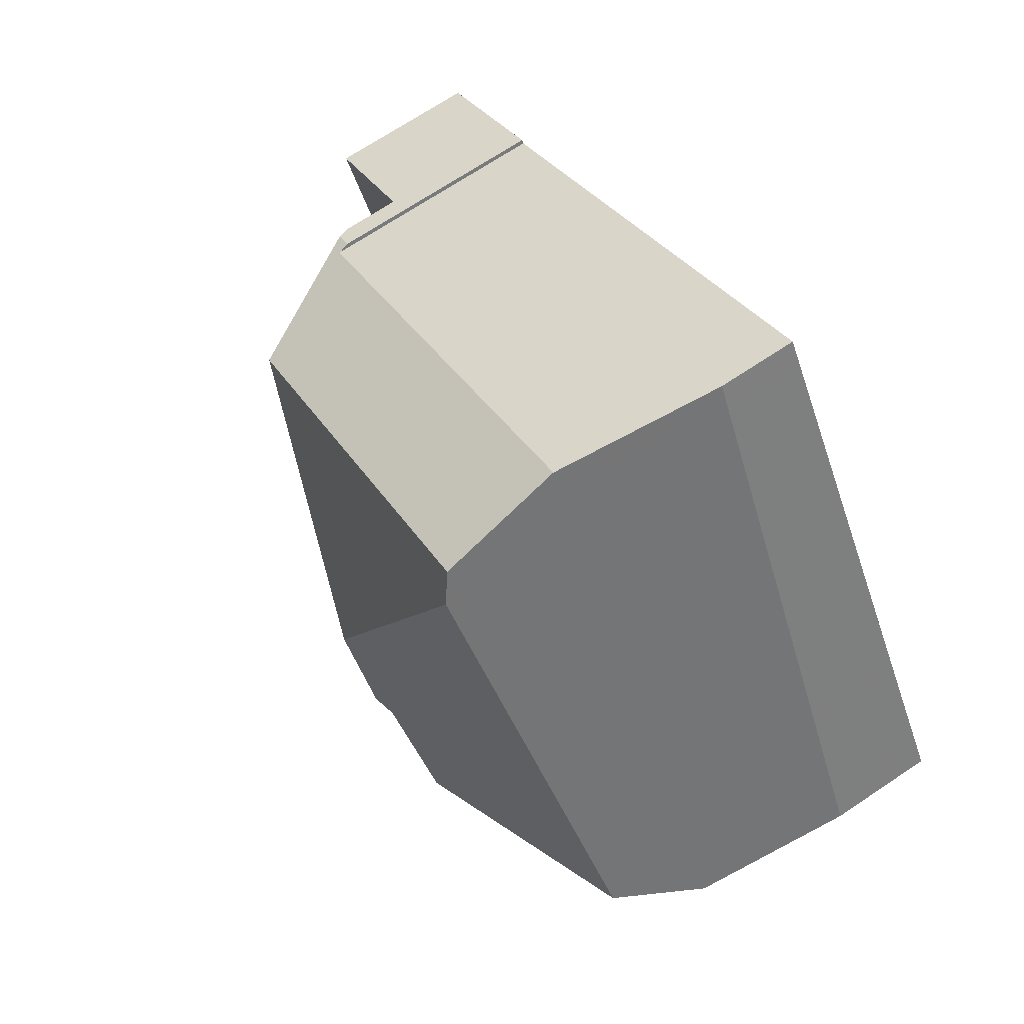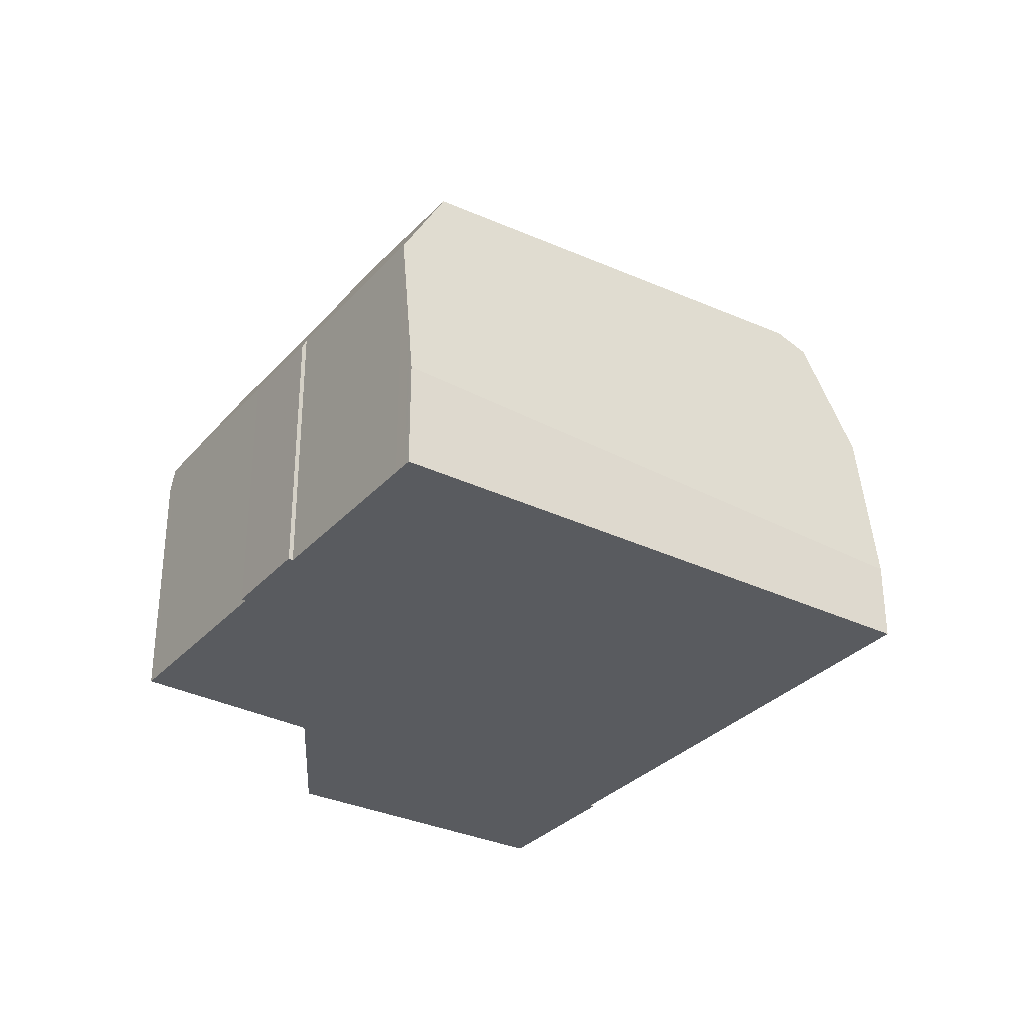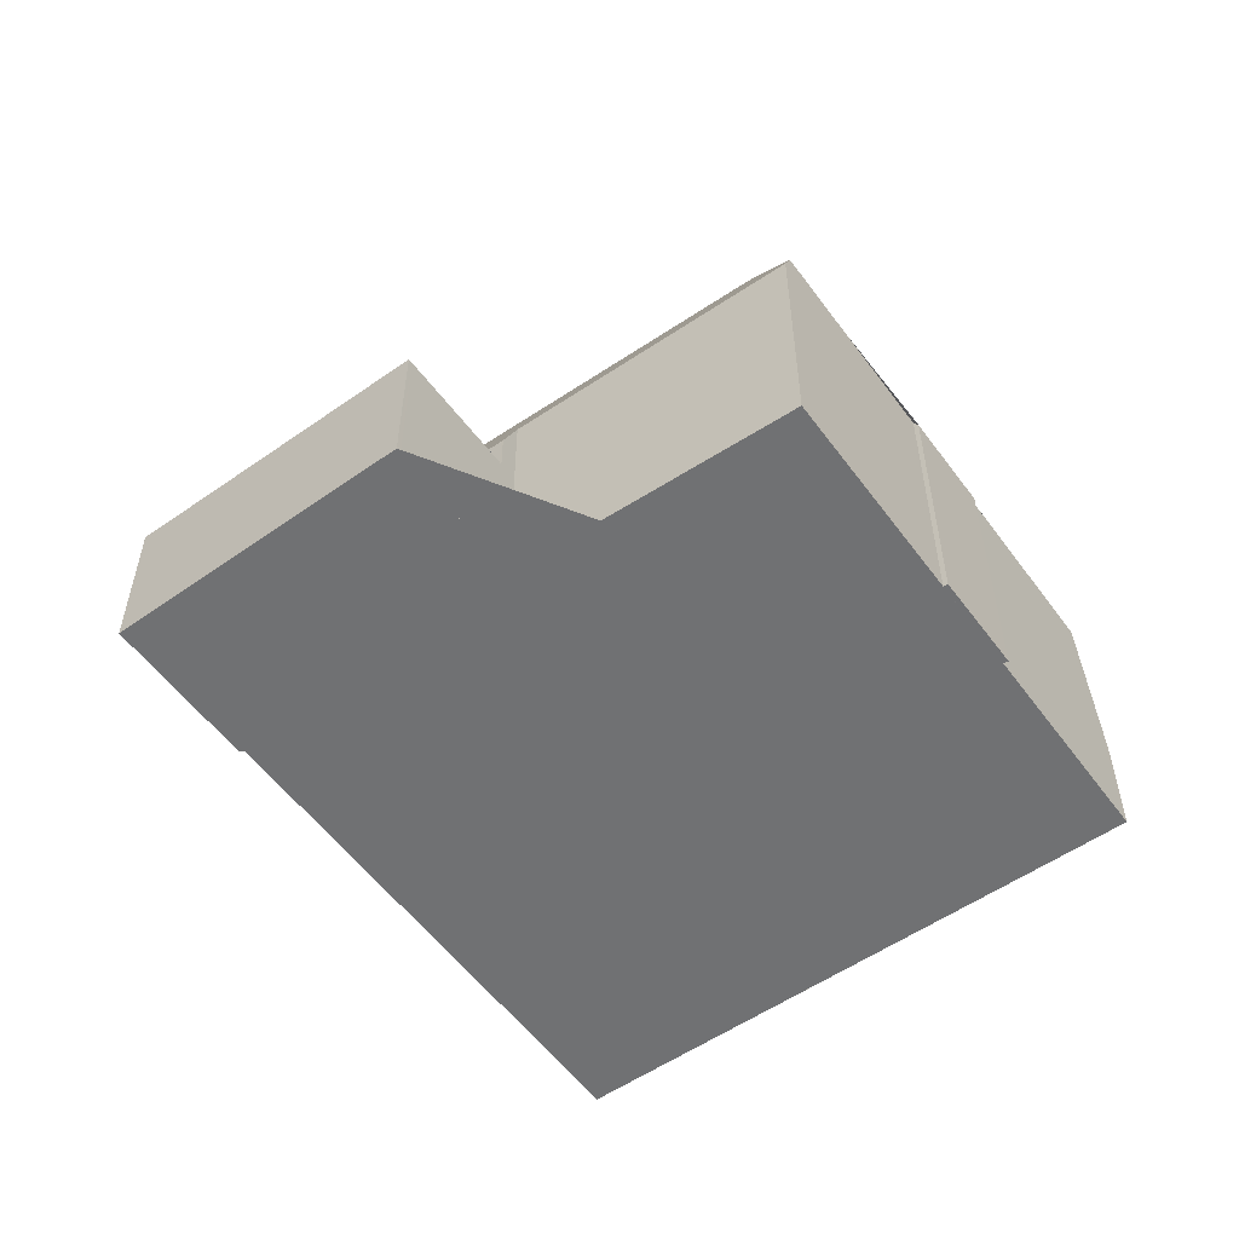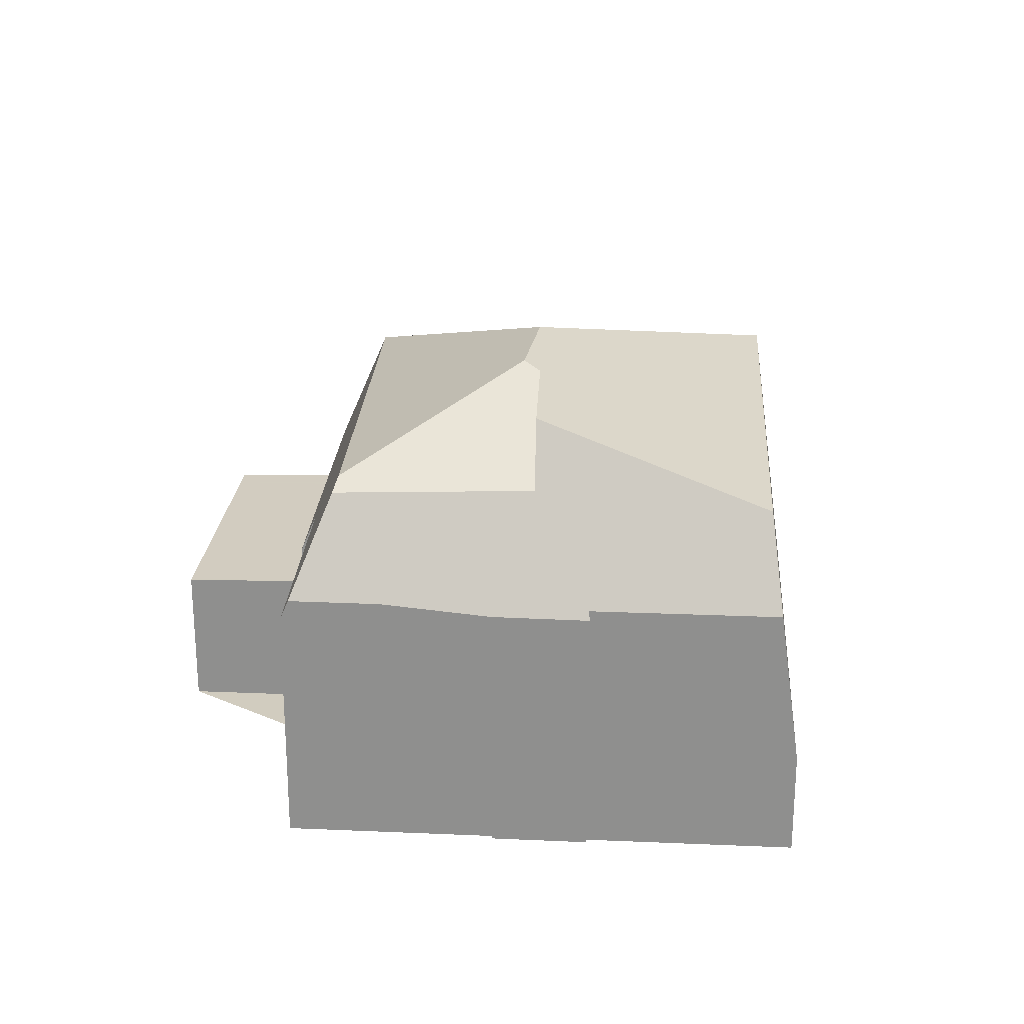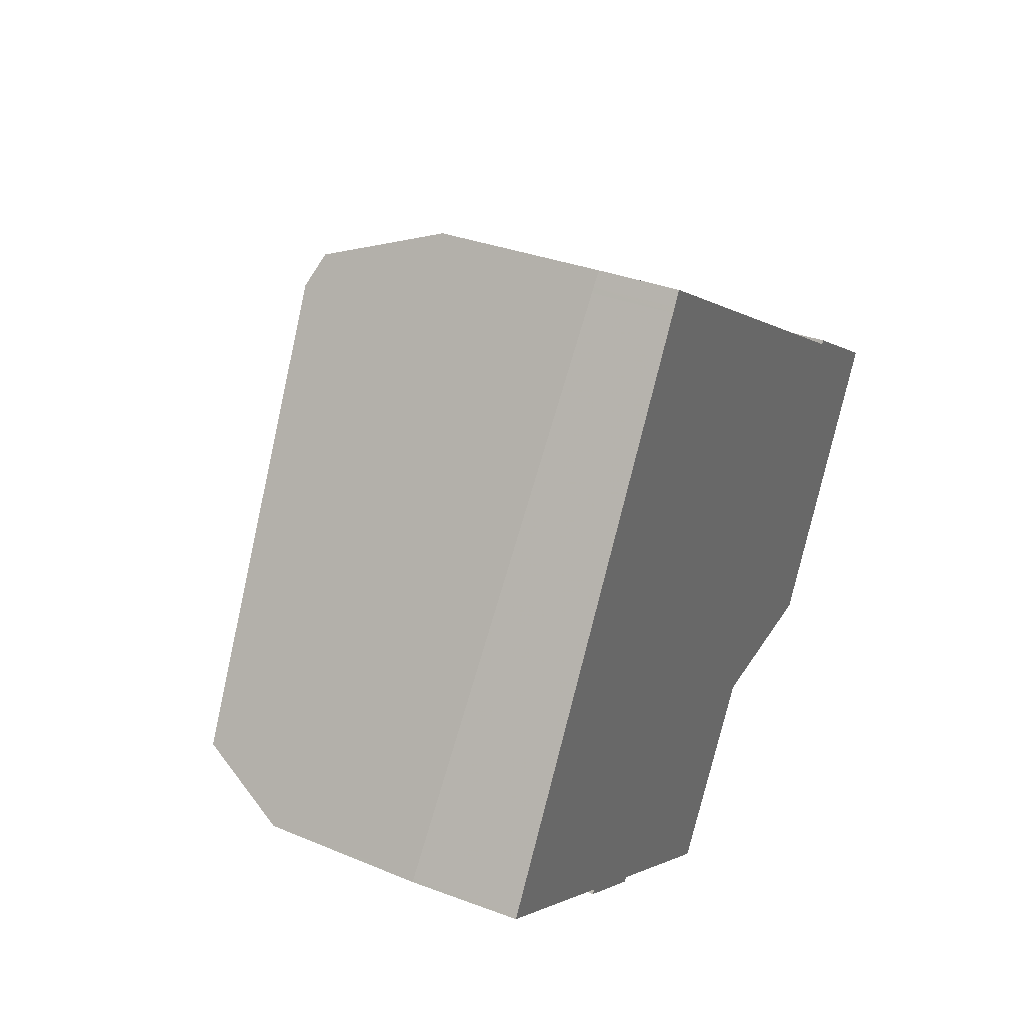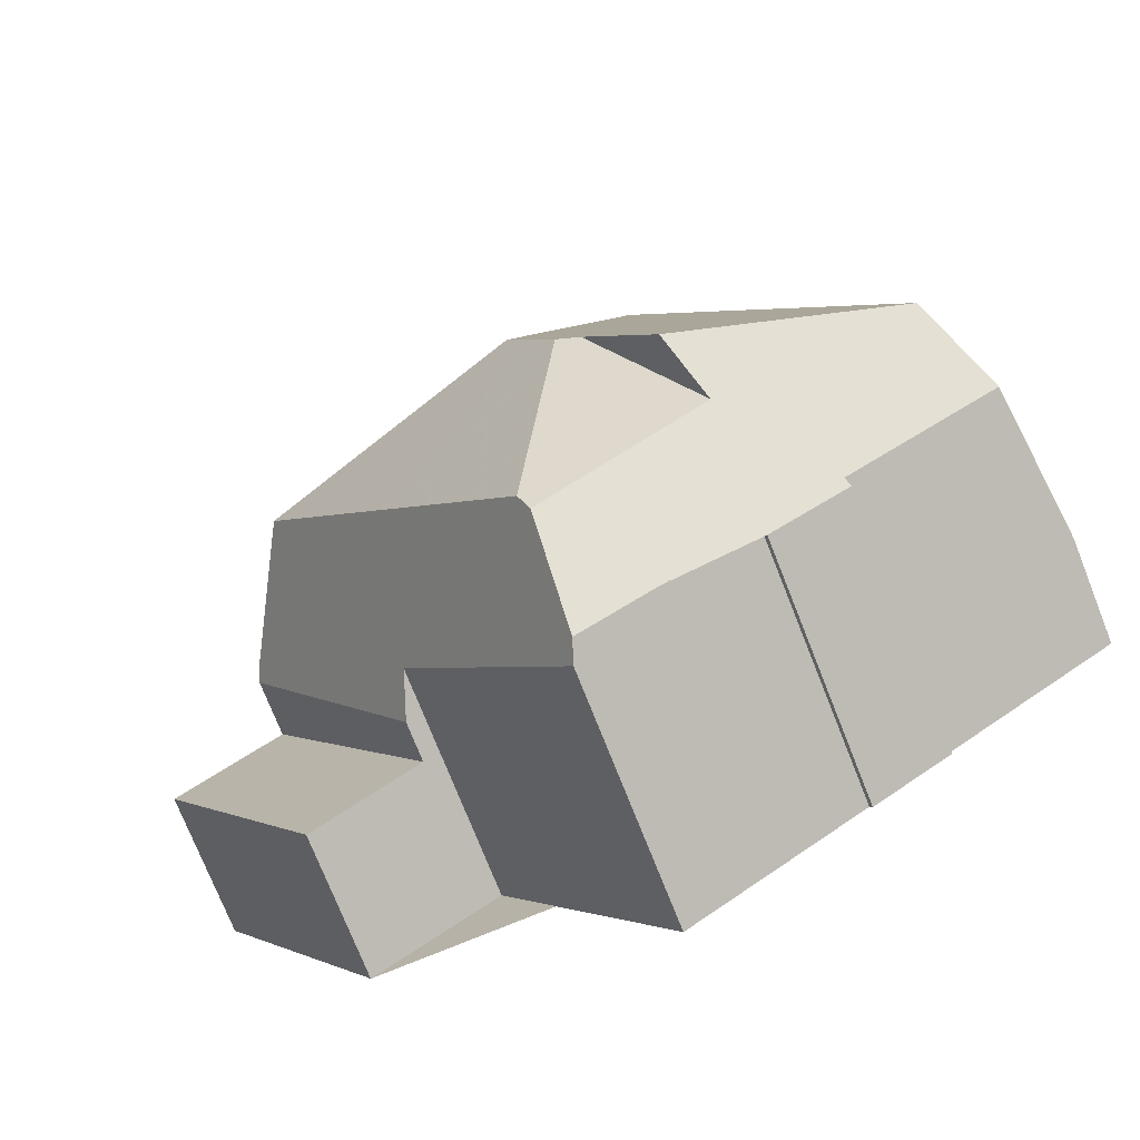
<metadata>
{"format":"obj","ext":"obj","renderer":"f3d","projection":"perspective","resolution":1024,"background":"white","views":[{"elev":70.6,"azim":56.3,"up":"+Y"},{"elev":-32.0,"azim":89.9,"up":"+Z"},{"elev":-55.1,"azim":-20.0,"up":"+Z"},{"elev":24.2,"azim":38.4,"up":"+Z"},{"elev":35.8,"azim":116.3,"up":"+Y"},{"elev":-75.1,"azim":21.6,"up":"+Y"}]}
</metadata>
<code>
v -1325 -2084 1.816
v -1330 -2076 1.336
v -1337 -2086 2.5
v -1340 -2082 2.539
v -1332 -2089 4.202
v -1335 -2085 3.993
v -1338 -2081 3.79
v -1338 -2081 3.987
v -1328 -2086 4.565
v -1328 -2086 4.425
v -1329 -2087 4.435
v -1329 -2087 4.568
v -1330 -2077 6.534
v -1332 -2082 7.661
v -1332 -2082 7.661
v -1331 -2084 7.625
v -1330 -2077 6.534
v -1325 -2084 4.567
v -1326 -2084 6.109
v -1331 -2076 4.218
v -1332 -2082 7.661
v -1330 -2077 6.534
v -1337 -2081 6.104
v -1331 -2077 6.302
v -1340 -2082 2.536
v -1340 -2082 2.539
v -1340 -2082 2.537
v -1337 -2086 2.502
v -1337 -2086 2.502
v -1337 -2086 2.5
v -1338 -2081 2.572
v -1336 -2085 2.538
v -1336 -2085 2.538
v -1338 -2082 2.571
v -1340 -2083 2.536
v -1335 -2085 2.544
v -1338 -2081 2.579
v -1338 -2081 2.58
v -1338 -2081 2.583
v -1335 -2085 2.544
v -1325 -2084 2.693
v -1331 -2076 2.764
v -1339 -2081 2.574
v -1337 -2081 6.1
v -1338 -2081 3.779
v -1338 -2081 3.575
v -1335 -2085 3.23
v -1332 -2087 6.369
v -1332 -2089 4.573
v -1331 -2077 6.302
v -1331 -2076 4.218
v -1337 -2081 6.104
v -1337 -2081 6.1
v -1331 -2077 6.302
v -1337 -2081 6.1
v -1337 -2081 6.104
v -1338 -2081 3.779
v -1327 -2084 6.414
v -1331 -2084 7.625
v -1332 -2088 6.204
v -1331 -2084 7.625
v -1332 -2087 6.369
v -1331 -2084 7.52
v -1332 -2087 6.369
v -1332 -2088 6.204
v -1326 -2084 6.109
v -1327 -2084 6.414
v -1332 -2088 6.204
v -1332 -2089 4.573
v -1329 -2086 6.316
v -1326 -2084 6.109
v -1325 -2084 4.567
v -1330 -2085 7.397
v -1340 -2083 2.535
v -1338 -2081 2.579
v -1331 -2076 5.184
v -1338 -2081 4.979
v -1338 -2081 3.546
v -1331 -2076 5.184
v -1338 -2081 4.979
v -1330 -2076 2.761
v -1330 -2076 1.353
v -1335 -2085 2.544
v -1338 -2081 2.583
v -1338 -2081 3.546
v -1338 -2081 3.575
v -1335 -2085 3.23
v -1325 -2084 4.674
v -1325 -2084 2.694
v -1325 -2084 1.813
v -1325 -2084 4.674
v -1332 -2089 4.668
v -1332 -2089 4.668
v -1332 -2089 4.2
v -1338 -2081 3.99
v -1338 -2081 4.867
v -1338 -2081 4.867
v -1332 -2089 4.473
v -1332 -2089 4.471
v -1338 -2081 4.866
v -1330 -2085 7.397
v -1332 -2082 7.644
v -1331 -2084 7.52
v -1334 -2079 6.191
v -1332 -2082 7.644
v -1329 -2086 6.316
v -1334 -2079 6.191
v -1329 -2087 4.671
v -1334 -2079 5.075
v -1335 -2078 4.095
v -1330 -2085 7.397
v -1329 -2087 4.431
v -1331 -2084 7.52
v -1329 -2086 6.316
v -1338 -2081 2.58
v -1338 -2081 4.677
v -1338 -2081 4.679
v -1338 -2081 3.553
v -1338 -2081 4.677
v -1331 -2076 4.935
v -1334 -2079 4.798
v -1338 -2081 3.553
v -1331 -2076 4.935
v -1330 -2076 1.349
v -1330 -2076 2.762
v -1325 -2084 2.312
v -1325 -2084 2.309
v -1330 -2076 1.849
v -1330 -2076 1.845
v -1331 -2076 1.832
v -1332 -2083 7.646
v -1334 -2084 6.246
v -1332 -2083 7.646
v -1332 -2083 7.597
v -1328 -2080 6.329
v -1328 -2080 1.58
v -1328 -2080 2.076
v -1328 -2080 2.728
v -1328 -2080 6.329
v -1335 -2085 4.673
v -1334 -2084 6.246
v -1335 -2085 2.544
v -1335 -2085 3.233
v -1335 -2085 3.233
v -1332 -2089 5.068
v -1332 -2089 4.668
v -1337 -2081 5.672
v -1332 -2089 5.068
v -1335 -2085 5.376
v -1332 -2089 4.572
v -1337 -2081 5.672
v -1337 -2081 4.987
v -1337 -2081 4.69
v -1337 -2080 4
v -1325 -2084 2.312
v -1325 -2084 1.816
v -1325 -2084 0
v -1325 -2084 0
v -1330 -2076 1.349
v -1330 -2076 1.336
v -1330 -2076 0
v -1330 -2076 0
v -1337 -2086 2.5
v -1337 -2086 2.5
v -1337 -2086 0
v -1337 -2086 0
v -1340 -2082 2.539
v -1340 -2082 2.539
v -1340 -2082 0
v -1340 -2082 -4.441e-16
v -1332 -2089 4.2
v -1332 -2089 4.202
v -1332 -2089 0
v -1332 -2089 0
v -1335 -2085 3.23
v -1335 -2085 3.993
v -1335 -2085 0
v -1335 -2085 0
v -1338 -2081 3.987
v -1338 -2081 3.79
v -1338 -2081 -4.441e-16
v -1338 -2081 0
v -1338 -2081 3.99
v -1338 -2081 3.987
v -1338 -2081 0
v -1338 -2081 0
v -1328 -2086 4.425
v -1328 -2086 4.565
v -1328 -2086 0
v -1328 -2086 0
v -1329 -2087 4.431
v -1328 -2086 4.425
v -1328 -2086 0
v -1329 -2087 0
v -1329 -2087 4.568
v -1329 -2087 4.435
v -1329 -2087 0
v -1329 -2087 0
v -1332 -2089 4.572
v -1329 -2087 4.568
v -1329 -2087 0
v -1332 -2089 0
v -1328 -2086 4.565
v -1325 -2084 4.567
v -1325 -2084 0
v -1328 -2086 0
v -1340 -2082 2.539
v -1340 -2082 2.536
v -1340 -2082 4.441e-16
v -1340 -2082 0
v -1339 -2081 2.574
v -1340 -2082 2.539
v -1340 -2082 -4.441e-16
v -1339 -2081 0
v -1337 -2086 2.5
v -1337 -2086 2.502
v -1337 -2086 0
v -1337 -2086 0
v -1340 -2083 2.535
v -1337 -2086 2.5
v -1337 -2086 0
v -1340 -2083 0
v -1337 -2086 2.502
v -1336 -2085 2.538
v -1336 -2085 0
v -1337 -2086 0
v -1325 -2084 4.567
v -1325 -2084 2.693
v -1325 -2084 0
v -1325 -2084 0
v -1331 -2076 1.832
v -1331 -2076 2.764
v -1331 -2076 -4.441e-16
v -1331 -2076 0
v -1338 -2081 2.583
v -1339 -2081 2.574
v -1339 -2081 0
v -1338 -2081 0
v -1338 -2081 3.79
v -1338 -2081 3.779
v -1338 -2081 4.441e-16
v -1338 -2081 -4.441e-16
v -1331 -2076 2.764
v -1331 -2076 4.218
v -1331 -2076 0
v -1331 -2076 -4.441e-16
v -1332 -2089 4.471
v -1332 -2089 4.573
v -1332 -2089 0
v -1332 -2089 0
v -1340 -2082 2.536
v -1340 -2083 2.535
v -1340 -2083 0
v -1340 -2082 4.441e-16
v -1328 -2080 1.58
v -1330 -2076 1.353
v -1330 -2076 2.22e-16
v -1328 -2080 2.22e-16
v -1336 -2085 2.538
v -1335 -2085 2.544
v -1335 -2085 0
v -1336 -2085 0
v -1338 -2081 3.779
v -1338 -2081 3.575
v -1338 -2081 -4.441e-16
v -1338 -2081 4.441e-16
v -1325 -2084 1.816
v -1325 -2084 1.813
v -1325 -2084 0
v -1325 -2084 0
v -1335 -2085 3.993
v -1332 -2089 4.2
v -1332 -2089 0
v -1335 -2085 0
v -1337 -2080 4
v -1338 -2081 3.99
v -1338 -2081 0
v -1337 -2080 4.441e-16
v -1332 -2089 4.202
v -1332 -2089 4.471
v -1332 -2089 0
v -1332 -2089 0
v -1331 -2076 4.218
v -1335 -2078 4.095
v -1335 -2078 0
v -1331 -2076 0
v -1329 -2087 4.435
v -1329 -2087 4.431
v -1329 -2087 0
v -1329 -2087 0
v -1330 -2076 1.353
v -1330 -2076 1.349
v -1330 -2076 0
v -1330 -2076 2.22e-16
v -1325 -2084 2.693
v -1325 -2084 2.312
v -1325 -2084 0
v -1325 -2084 0
v -1330 -2076 1.336
v -1331 -2076 1.832
v -1331 -2076 0
v -1330 -2076 0
v -1325 -2084 1.813
v -1328 -2080 1.58
v -1328 -2080 2.22e-16
v -1325 -2084 0
v -1332 -2089 4.573
v -1332 -2089 4.572
v -1332 -2089 0
v -1332 -2089 0
v -1335 -2078 4.095
v -1337 -2080 4
v -1337 -2080 4.441e-16
v -1335 -2078 0
v -1325 -2084 0
v -1328 -2086 0
v -1328 -2086 0
v -1329 -2087 0
v -1329 -2087 0
v -1332 -2089 0
v -1335 -2085 0
v -1337 -2086 0
v -1340 -2082 0
v -1338 -2081 0
v -1338 -2081 0
v -1330 -2076 0
f 29 28 3 30
f 135 66 67 103 134
f 105 15 56 104
f 127 90 1 126
f 27 25 4 26
f 31 27 26 43
f 33 28 29 32
f 35 27 31 34
f 74 25 27 35
f 34 32 29 35
f 36 32 34 37
f 37 34 31 38
f 117 96 116
f 115 75 78 118
f 133 61 62 132
f 119 97 100 85 122
f 103 67 111
f 150 49 92 146
f 73 63 70
f 114 65 48 16 113
f 89 41 72 91
f 35 29 30 74
f 109 76 24 107
f 142 40 47 143
f 130 2 124 129
f 140 98 94 6 87 144
f 123 51 42 125
f 83 33 32 36
f 38 31 43 84
f 137 128 82 136
f 146 92 145
f 139 22 50 79 81 138
f 99 5 94 98
f 120 76 109 121
f 98 93 69 99
f 97 80 100
f 149 141 64 68 148
f 134 103 59 131
f 104 54 17 105
f 101 58 106
f 106 58 19 88 108
f 153 121 109 152
f 108 88 18 9 10 112
f 152 109 107 23 44 147
f 116 45 7 8 95 117
f 118 46 39 115
f 121 110 20 120
f 122 86 57 119
f 129 124 82 128
f 125 81 79 123
f 154 110 121 153
f 126 41 89 127
f 138 81 128 137
f 129 125 42 130
f 128 81 125 129
f 132 53 52 21 133
f 134 102 13 135
f 136 90 127 137
f 138 89 91 71 139
f 151 55 141 149
f 143 78 75 142
f 144 85 100 140
f 131 14 102 134
f 137 127 89 138
f 145 60 106 108 146
f 148 93 98 140 149
f 146 108 112 11 12 150
f 152 77 96 117 153
f 147 77 152
f 149 140 100 80 151
f 153 117 95 154
f 156 157 158 155
f 160 161 162 159
f 164 165 166 163
f 168 169 170 167
f 172 173 174 171
f 176 177 178 175
f 180 181 182 179
f 184 185 186 183
f 188 189 190 187
f 192 193 194 191
f 196 197 198 195
f 200 201 202 199
f 204 205 206 203
f 208 209 210 207
f 212 213 214 211
f 216 217 218 215
f 220 221 222 219
f 224 225 226 223
f 228 229 230 227
f 232 233 234 231
f 236 237 238 235
f 240 241 242 239
f 244 245 246 243
f 248 249 250 247
f 252 253 254 251
f 256 257 258 255
f 260 261 262 259
f 264 265 266 263
f 268 269 270 267
f 272 273 274 271
f 276 277 278 275
f 280 281 282 279
f 284 285 286 283
f 288 289 290 287
f 292 293 294 291
f 296 297 298 295
f 300 301 302 299
f 304 305 306 303
f 308 309 310 307
f 312 313 314 311
f 316 317 318 319 320 321 322 323 324 325 326 315

</code>
